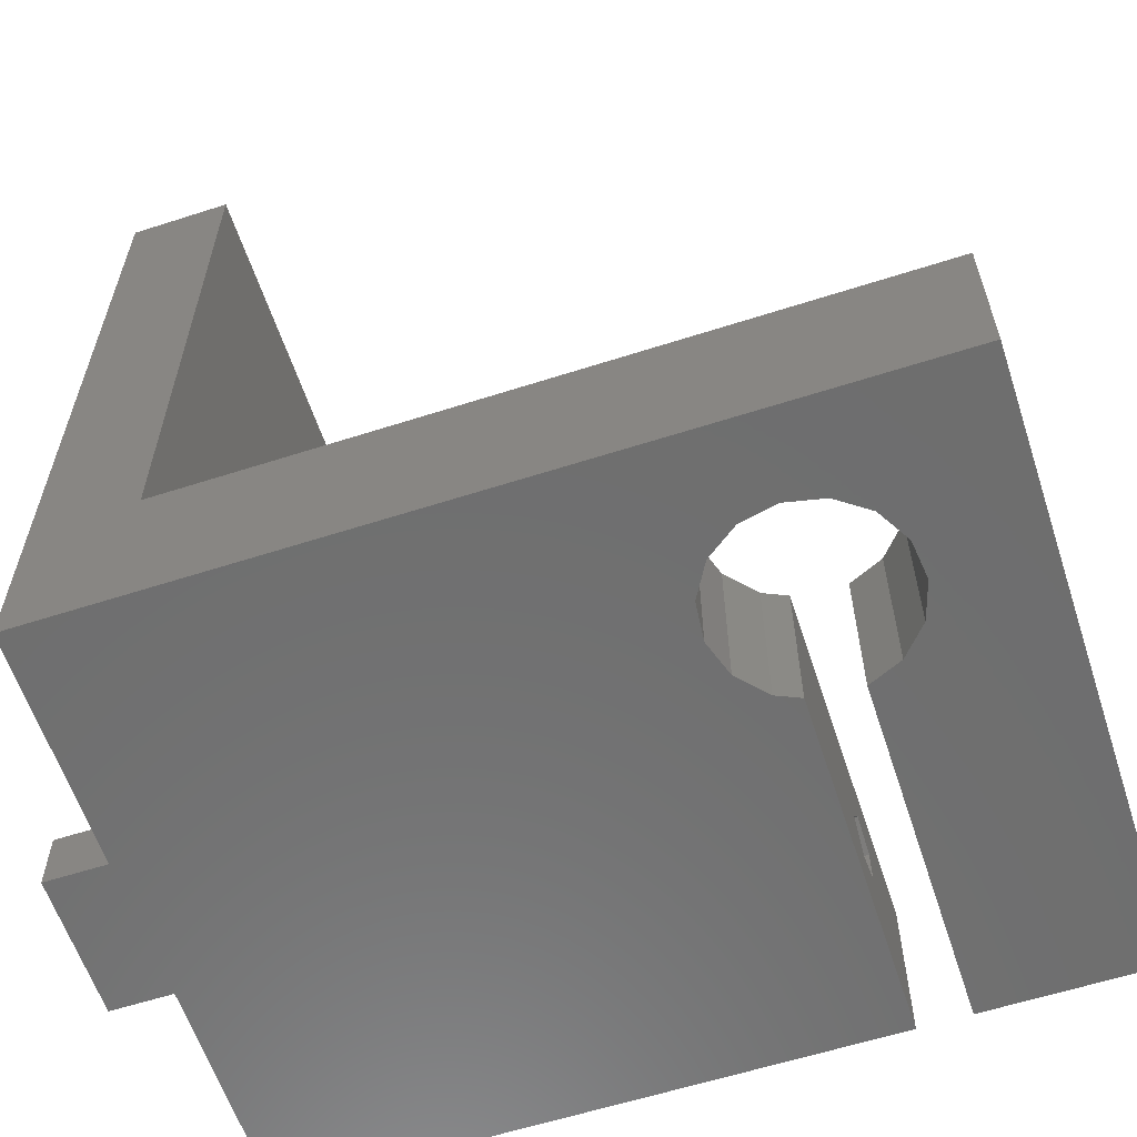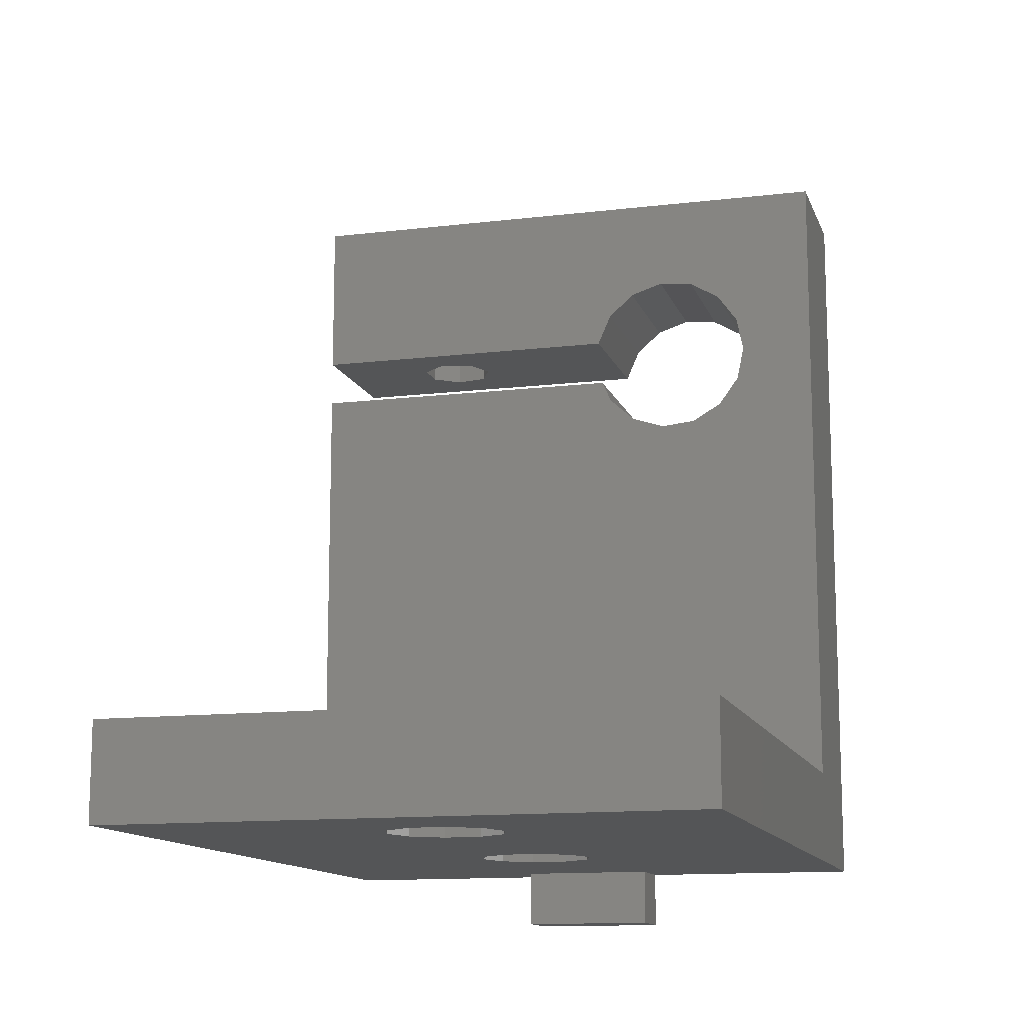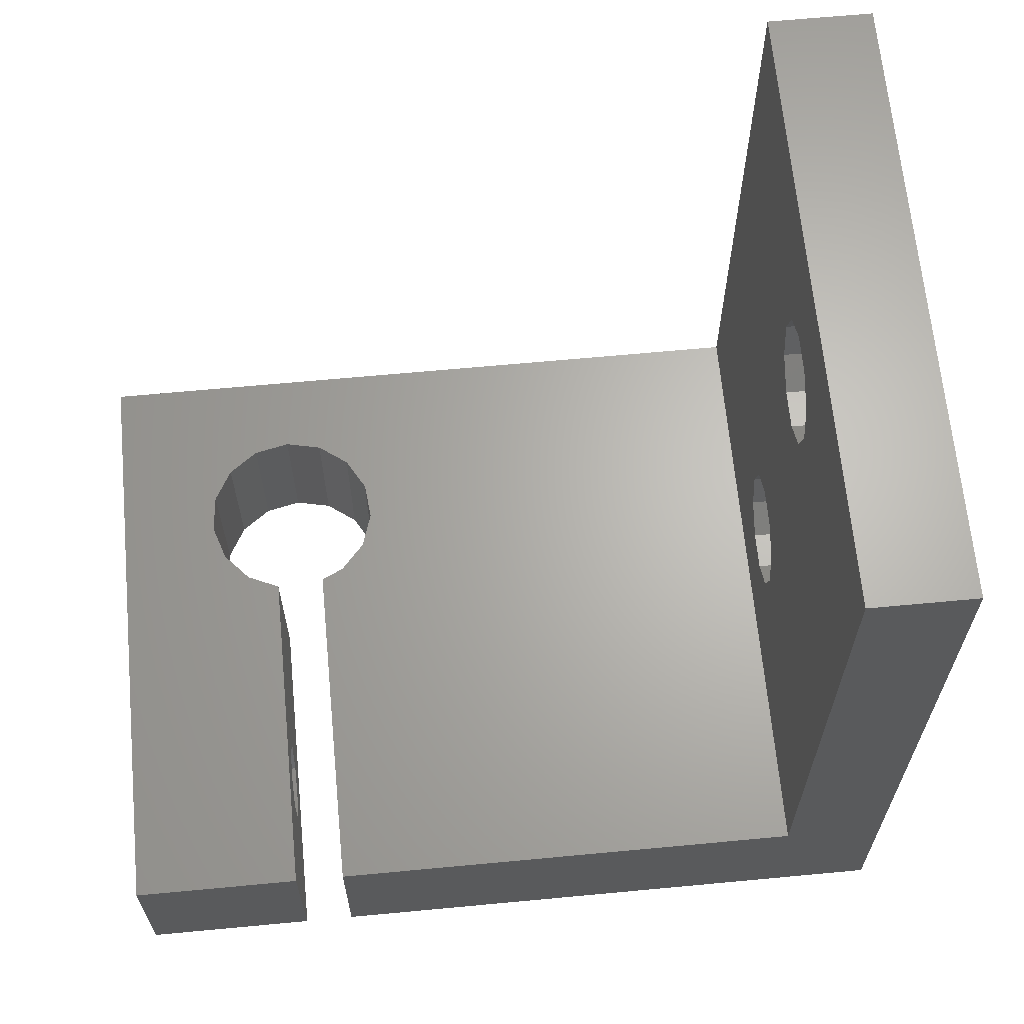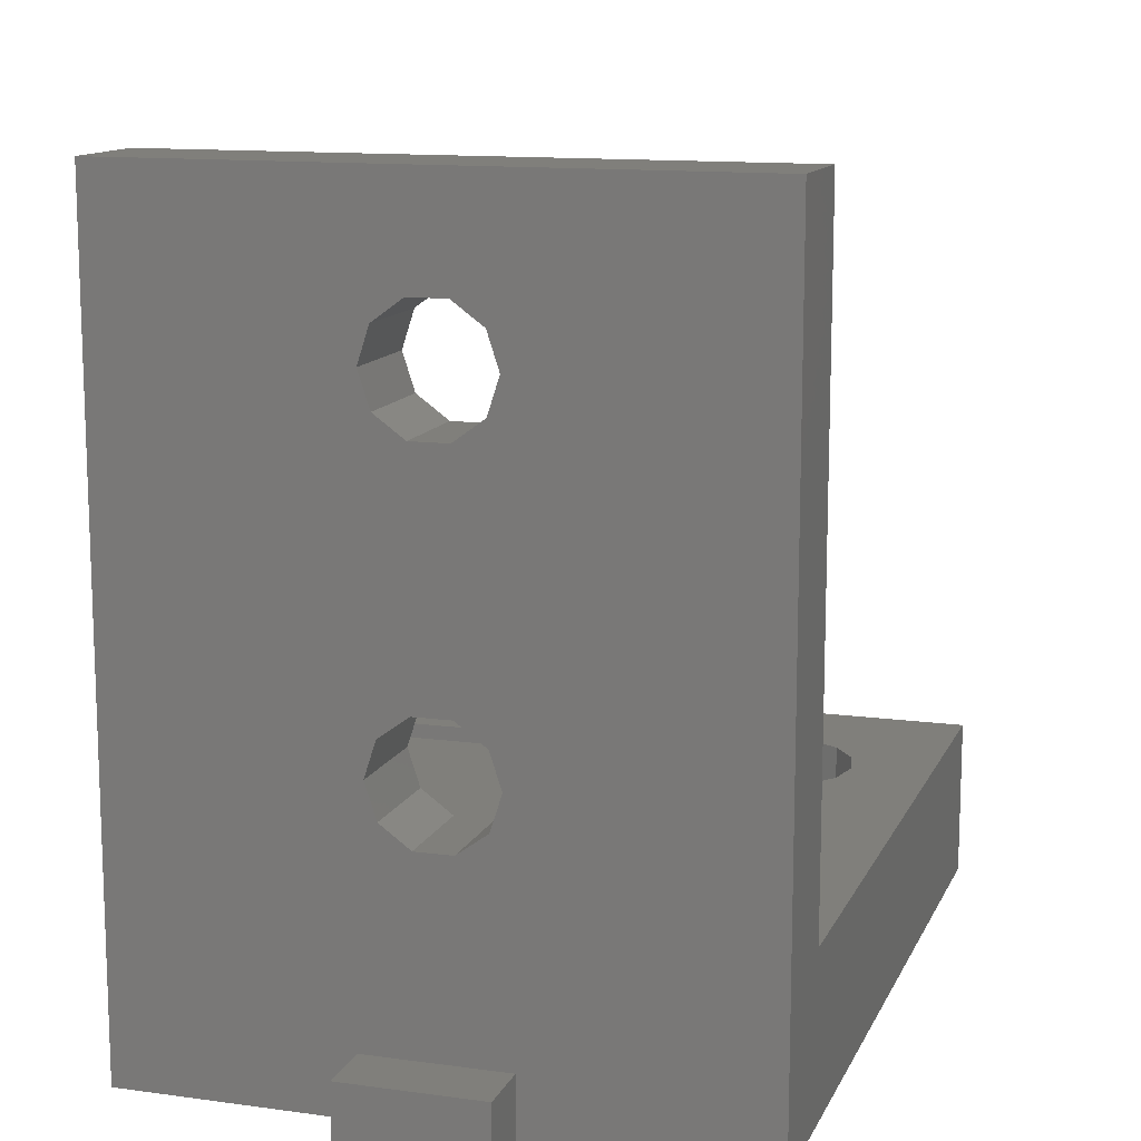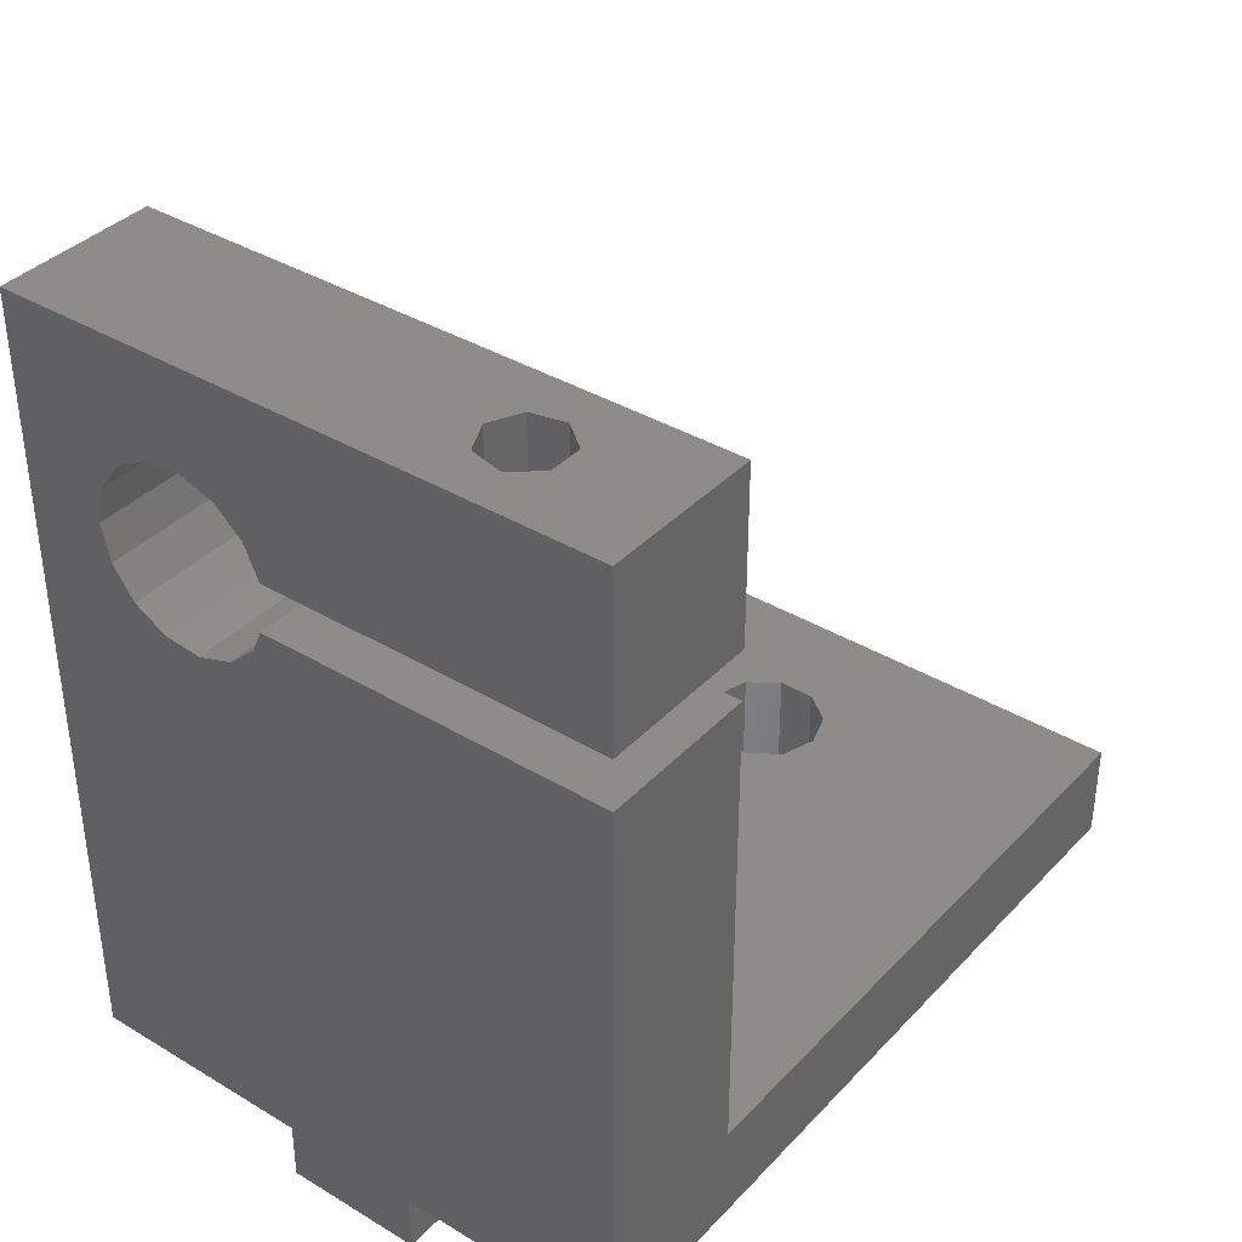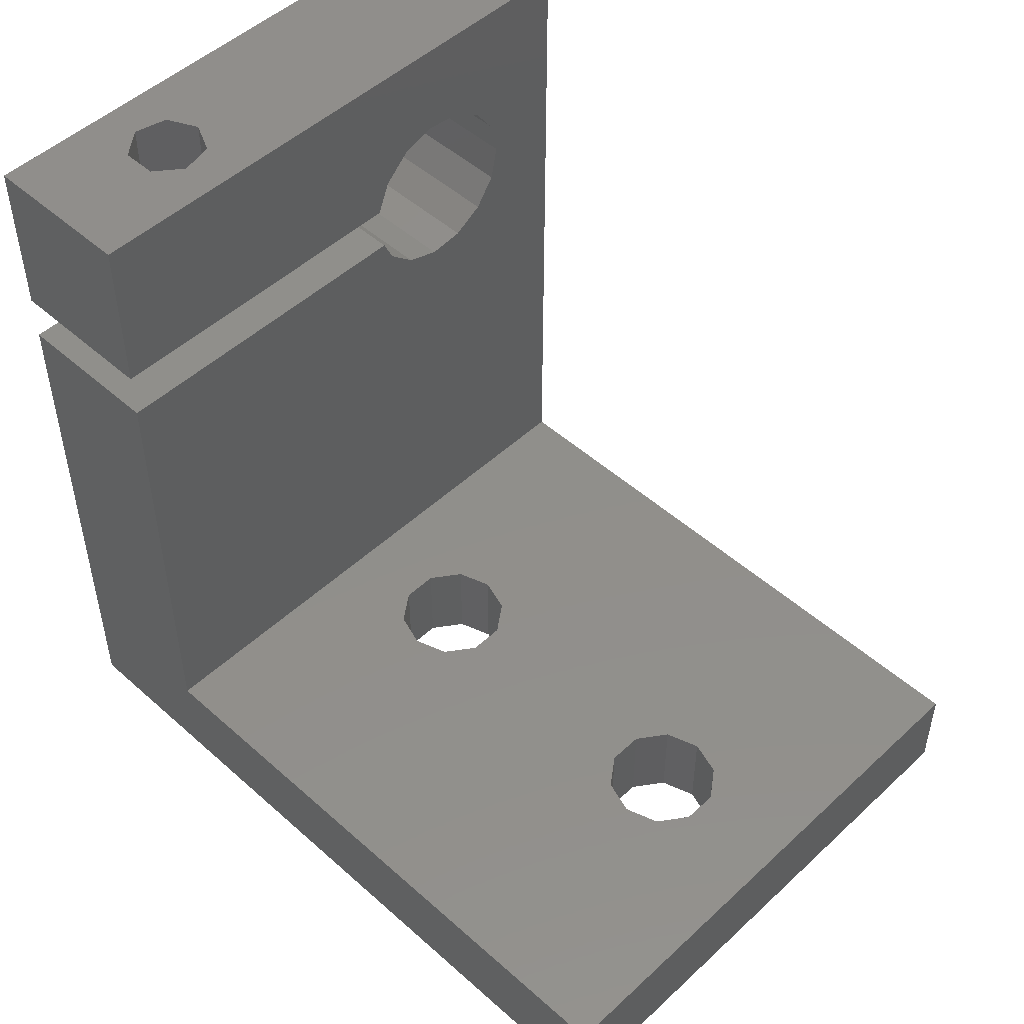
<metadata>
{"format":"stl","ext":"stl","renderer":"f3d","projection":"perspective","resolution":1024,"background":"white","views":[{"elev":-60.4,"azim":108.2,"up":"+Z"},{"elev":-12.8,"azim":15.5,"up":"+Y"},{"elev":65.3,"azim":-95.4,"up":"+Z"},{"elev":12.7,"azim":17.6,"up":"+Z"},{"elev":37.5,"azim":-142.5,"up":"+Y"},{"elev":49.7,"azim":-45.6,"up":"+Y"}]}
</metadata>
<code>
# stl→obj: 118 verts, 244 faces
v 15 5 40
v 15 0 40
v 15 5 8
v 15 40 0
v 15 40 8
v 15 0 0
v -15 5 40
v -15 0 40
v -3.5 0 0
v 3.5 0 0
v 3.5 -3 0
v 2.865 27.86 0
v -3.5 -3 0
v -15 29 0
v -15 0 0
v 2.356 29 0
v 10.62 28.67 0
v 11.01 30.5 0
v 9.517 27.16 0
v 7.897 26.22 0
v 6.036 26.02 0
v 4.256 26.6 0
v 10.62 32.33 0
v 9.517 33.84 0
v 7.897 34.78 0
v 6.036 34.98 0
v -15 40 0
v 4.256 34.4 0
v 2.133 31.5 0
v -15 31.5 0
v 2.865 33.15 0
v -15 40 8
v -15 31.5 8
v -15 5 8
v -15 29 8
v 0.9271 5 34.85
v 2.427 5 33.76
v 3 5 32
v 2.427 5 30.24
v 0.9271 5 29.15
v 0.9271 5 17.85
v -0.9271 5 29.15
v 2.427 5 16.76
v 3 5 15
v 0.9271 5 12.15
v -0.9271 5 12.15
v 2.427 5 13.24
v -0.9271 5 34.85
v -2.427 5 33.76
v -3 5 32
v -2.427 5 30.24
v -0.9271 5 17.85
v -2.427 5 16.76
v -3 5 15
v -2.427 5 13.24
v -0.9271 0 34.85
v -2.427 0 33.76
v -3 0 32
v -2.427 0 30.24
v -0.9271 0 29.15
v -0.9271 0 17.85
v 0.9271 0 29.15
v -2.427 0 16.76
v -3 0 15
v -0.9271 0 12.15
v -3.5 0 3
v 0.9271 0 12.15
v -2.427 0 13.24
v 0.9271 0 34.85
v 2.427 0 33.76
v 3 0 32
v 2.427 0 30.24
v 0.9271 0 17.85
v 2.427 0 16.76
v 3 0 15
v 2.427 0 13.24
v 3.5 0 3
v 11.01 30.5 8
v 10.62 32.33 8
v 9.517 33.84 8
v 7.897 34.78 8
v 6.036 34.98 8
v 4.256 34.4 8
v 2.865 33.15 8
v 2.133 31.5 8
v 10.62 28.67 8
v 9.517 27.16 8
v 7.897 26.22 8
v 6.036 26.02 8
v 4.256 26.6 8
v 2.865 27.86 8
v 2.356 29 8
v -8.445 40 5.95
v -6.753 40 5.564
v -6 40 4
v -6.753 40 2.436
v -8.445 40 2.05
v -9.802 40 4.868
v -9.802 40 3.132
v 3.5 -3 3
v -3.5 -3 3
v -8.445 31.5 5.95
v -9.802 31.5 4.868
v -9.802 31.5 3.132
v -8.445 31.5 2.05
v -6.753 31.5 5.564
v -6 31.5 4
v -6.753 31.5 2.436
v -7.536 29 5.427
v -6.5 29 4
v -7.536 29 2.573
v -9.214 29 4.882
v -9.214 29 3.118
v -7.536 4 2.573
v -9.214 4 3.118
v -6.5 4 4
v -9.214 4 4.882
v -7.536 4 5.427
f 1 2 3
f 3 4 5
f 3 6 4
f 6 3 2
f 7 2 1
f 2 7 8
f 9 10 11
f 10 9 12
f 9 11 13
f 14 12 9
f 14 9 15
f 12 14 16
f 17 4 6
f 4 17 18
f 6 19 17
f 6 20 19
f 10 20 6
f 20 10 21
f 21 10 22
f 22 10 12
f 23 4 18
f 24 4 23
f 25 4 24
f 26 4 25
f 27 26 28
f 27 29 30
f 29 27 31
f 31 27 28
f 26 27 4
f 30 32 27
f 32 30 33
f 14 34 35
f 15 34 14
f 8 34 15
f 34 8 7
f 1 36 7
f 1 37 36
f 1 38 37
f 1 39 38
f 40 41 42
f 39 41 40
f 3 39 1
f 39 43 41
f 39 3 43
f 43 3 44
f 45 3 46
f 47 3 45
f 44 3 47
f 48 7 36
f 49 7 48
f 50 7 49
f 51 7 50
f 52 42 41
f 42 52 51
f 53 51 52
f 34 51 53
f 34 53 54
f 34 54 55
f 51 34 7
f 46 34 55
f 34 46 3
f 8 56 2
f 8 57 56
f 8 58 57
f 8 59 58
f 60 61 62
f 59 61 60
f 63 59 8
f 59 63 61
f 8 64 63
f 15 64 8
f 65 66 67
f 68 66 65
f 64 15 68
f 68 15 66
f 66 15 9
f 69 2 56
f 70 2 69
f 71 2 70
f 72 2 71
f 73 62 61
f 62 73 72
f 74 72 73
f 72 74 2
f 75 2 74
f 6 75 76
f 77 67 66
f 67 77 76
f 6 76 77
f 6 77 10
f 75 6 2
f 5 78 3
f 5 79 78
f 5 80 79
f 5 81 80
f 5 82 81
f 32 82 5
f 82 32 83
f 32 84 83
f 32 85 84
f 85 32 33
f 86 3 78
f 87 3 86
f 88 3 87
f 89 3 88
f 90 3 89
f 34 90 91
f 35 91 92
f 34 91 35
f 90 34 3
f 5 93 32
f 5 94 93
f 5 95 94
f 4 95 5
f 96 4 97
f 95 4 96
f 98 32 93
f 99 32 98
f 99 27 32
f 97 27 99
f 27 97 4
f 100 10 77
f 10 100 11
f 66 100 77
f 100 66 101
f 13 66 9
f 66 13 101
f 13 100 101
f 100 13 11
f 33 102 85
f 33 103 102
f 33 104 103
f 104 30 105
f 30 104 33
f 106 85 102
f 107 85 106
f 29 107 108
f 29 105 30
f 107 29 85
f 105 29 108
f 92 109 35
f 92 110 109
f 16 110 92
f 110 16 111
f 112 35 109
f 113 35 112
f 113 14 35
f 111 14 113
f 14 111 16
f 113 114 111
f 114 113 115
f 116 117 118
f 116 115 117
f 115 116 114
f 116 109 110
f 109 116 118
f 117 113 112
f 113 117 115
f 114 110 111
f 110 114 116
f 117 109 118
f 109 117 112
f 102 94 106
f 94 102 93
f 107 94 95
f 94 107 106
f 103 93 102
f 93 103 98
f 99 105 97
f 105 99 104
f 97 108 96
f 108 97 105
f 103 99 98
f 99 103 104
f 108 95 96
f 95 108 107
f 73 43 74
f 43 73 41
f 75 43 44
f 43 75 74
f 61 41 73
f 41 61 52
f 45 76 47
f 76 45 67
f 64 55 54
f 55 64 68
f 46 67 45
f 67 46 65
f 55 65 46
f 65 55 68
f 76 44 47
f 44 76 75
f 63 52 61
f 52 63 53
f 63 54 53
f 54 63 64
f 69 37 70
f 37 69 36
f 71 37 38
f 37 71 70
f 56 36 69
f 36 56 48
f 40 72 39
f 72 40 62
f 58 51 50
f 51 58 59
f 42 62 40
f 62 42 60
f 51 60 42
f 60 51 59
f 72 38 39
f 38 72 71
f 57 48 56
f 48 57 49
f 57 50 49
f 50 57 58
f 23 80 24
f 80 23 79
f 18 79 23
f 79 18 78
f 19 88 87
f 88 19 20
f 31 83 84
f 83 31 28
f 17 78 18
f 78 17 86
f 21 90 89
f 90 21 22
f 20 89 88
f 89 20 21
f 19 86 17
f 86 19 87
f 26 81 82
f 81 26 25
f 28 82 83
f 82 28 26
f 85 31 84
f 31 85 29
f 25 80 81
f 80 25 24
f 22 91 90
f 91 22 12
f 91 16 92
f 16 91 12

</code>
